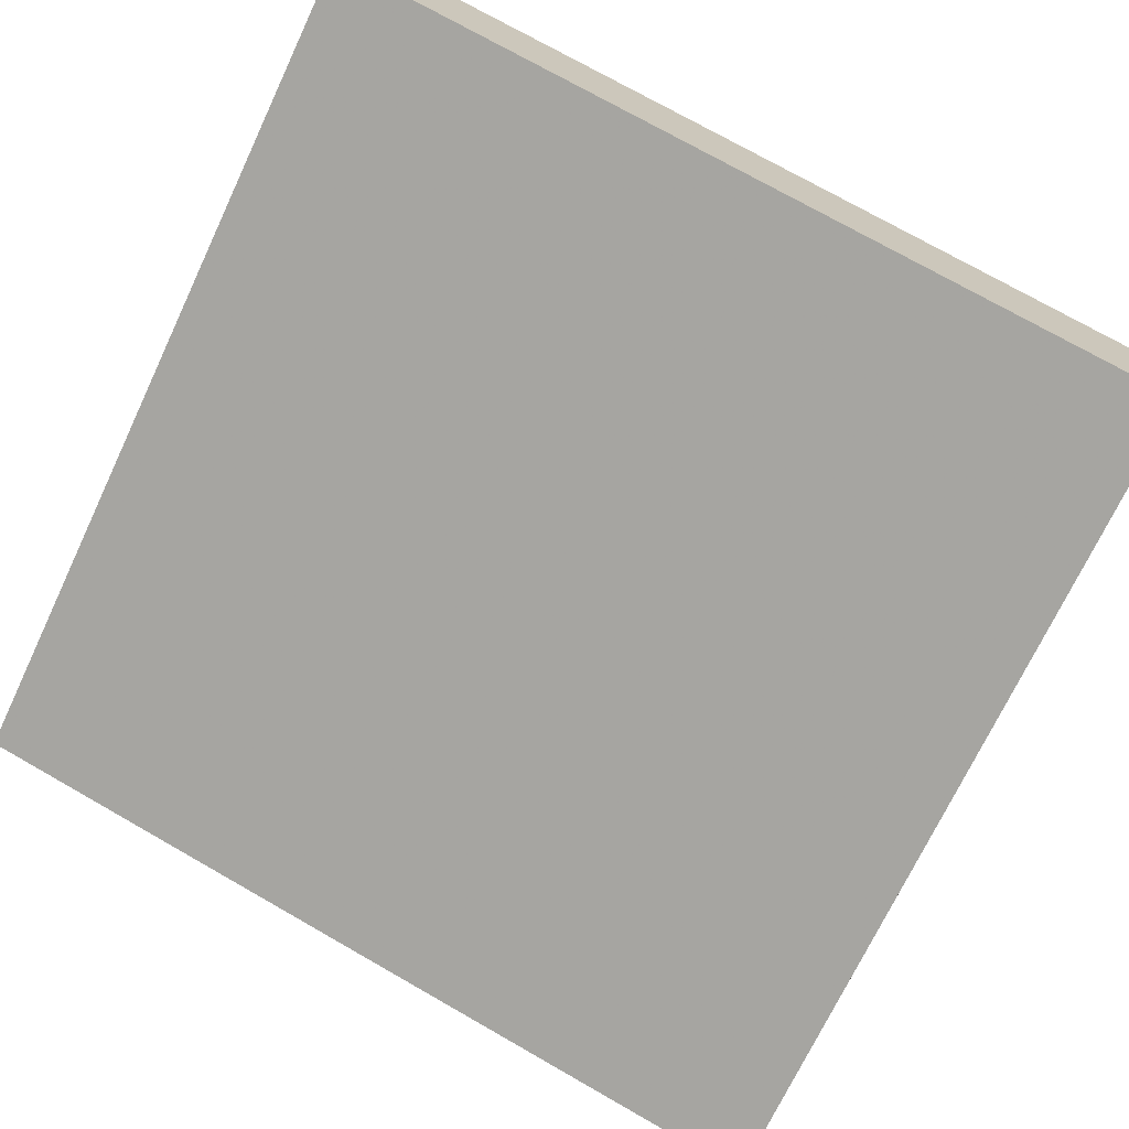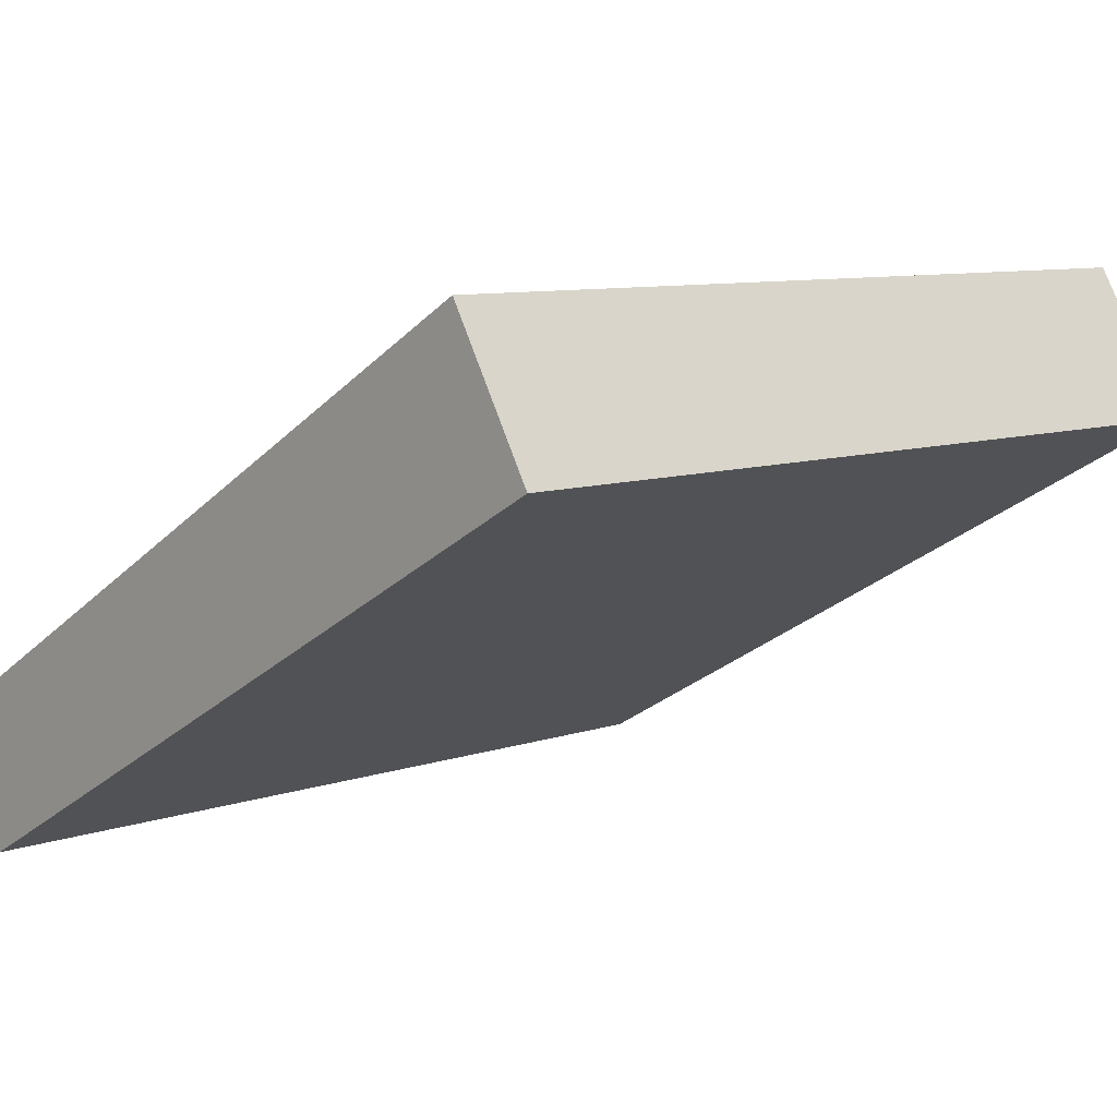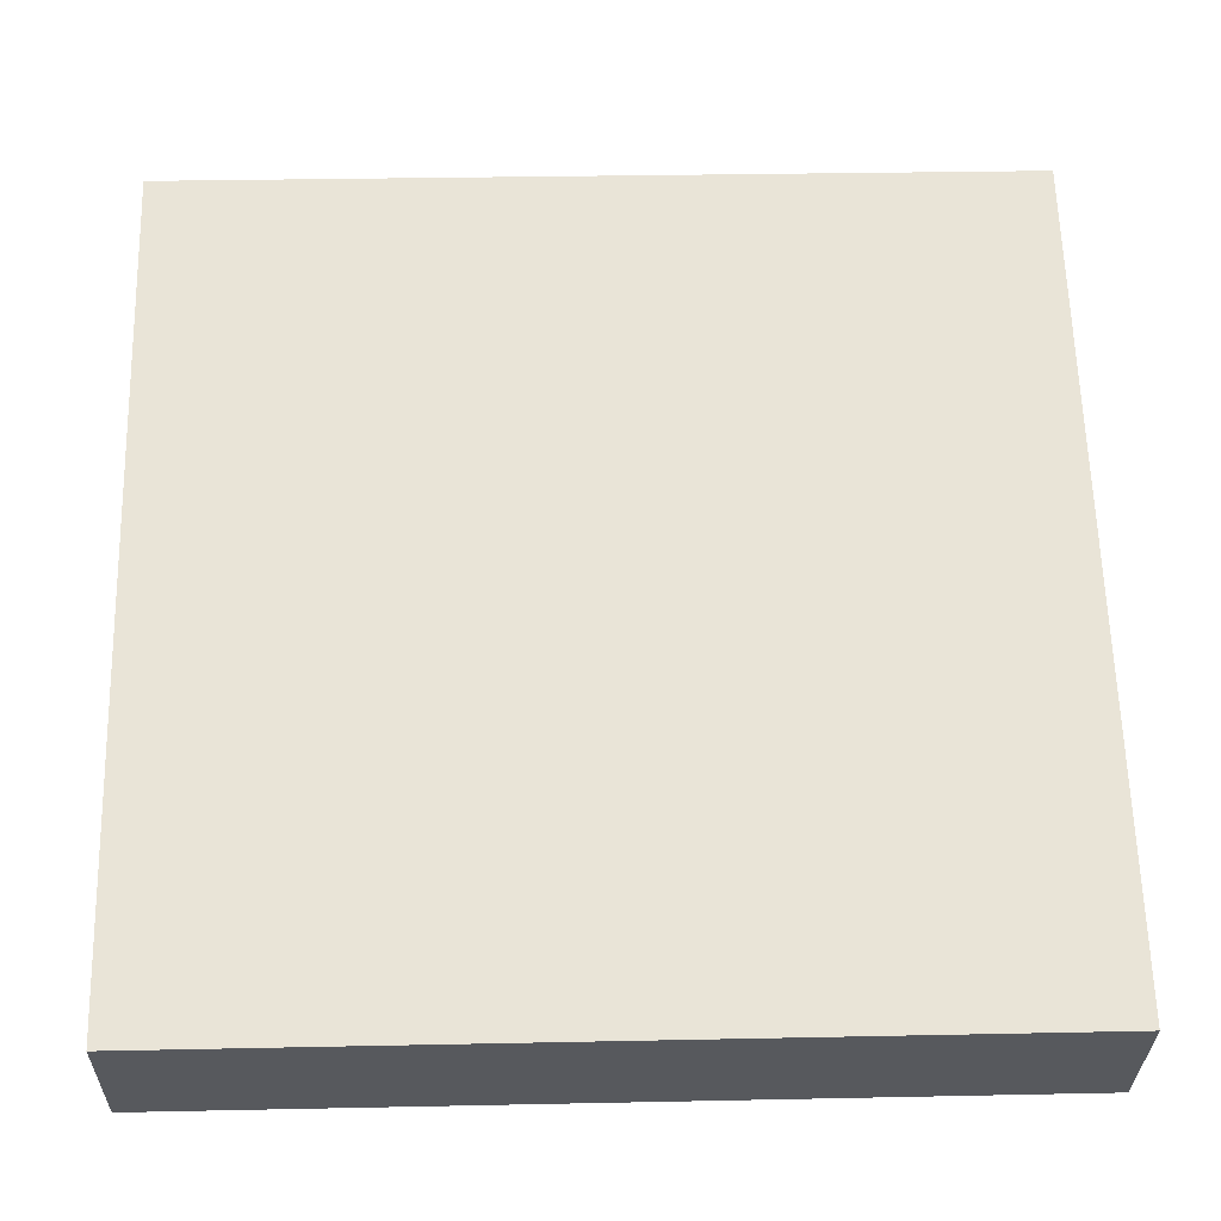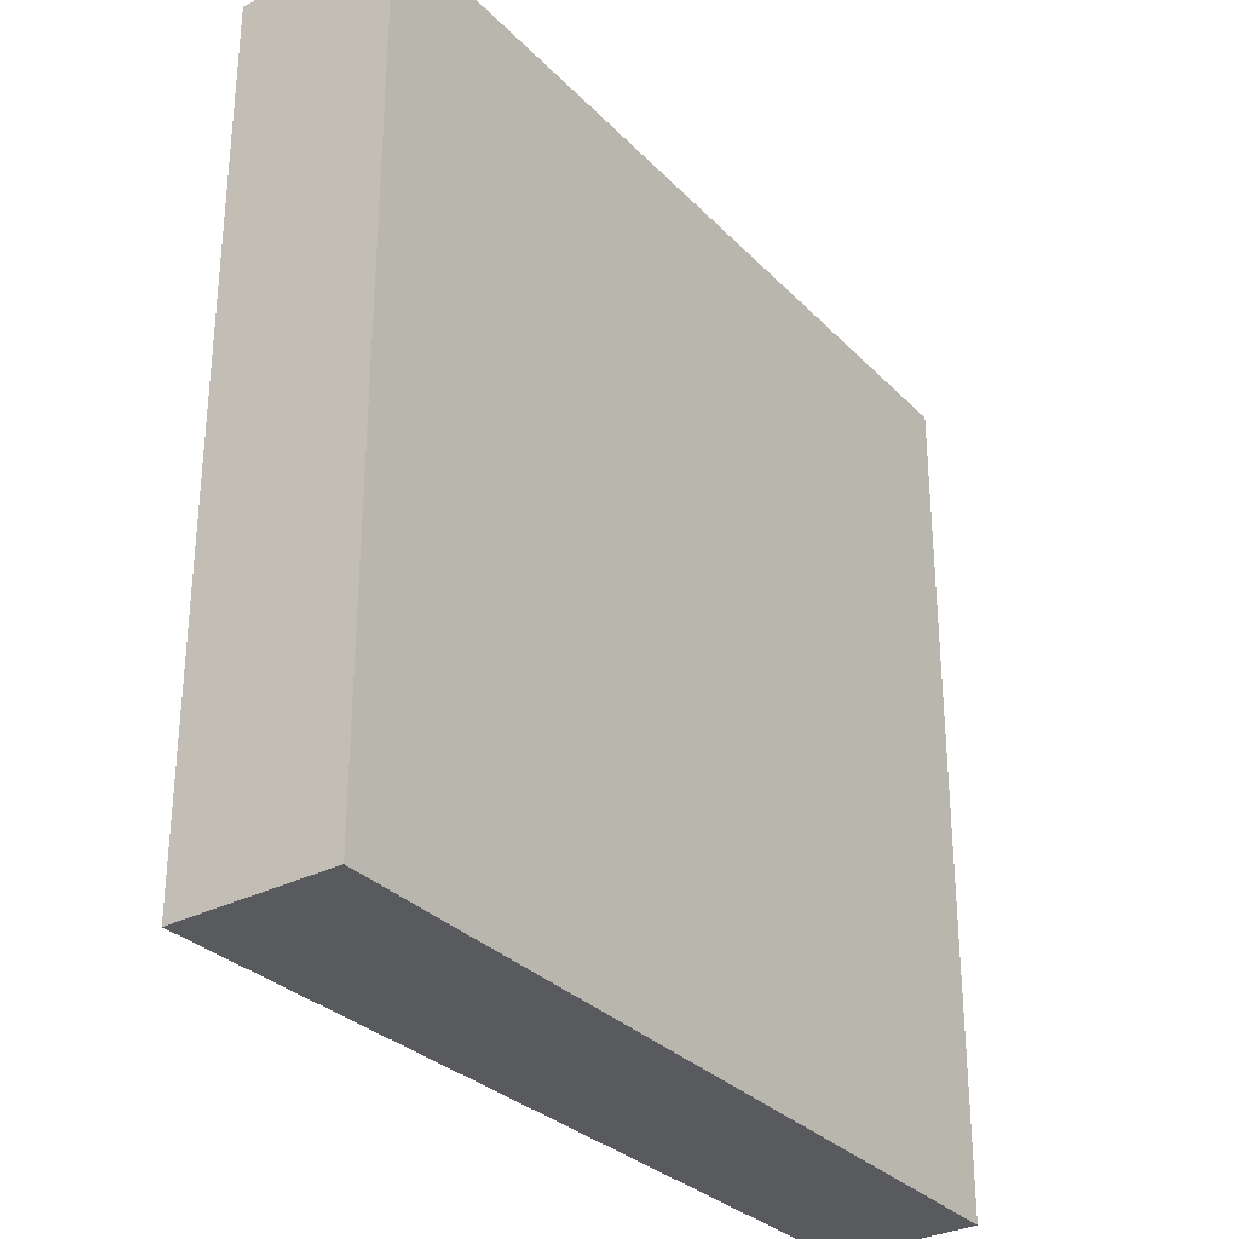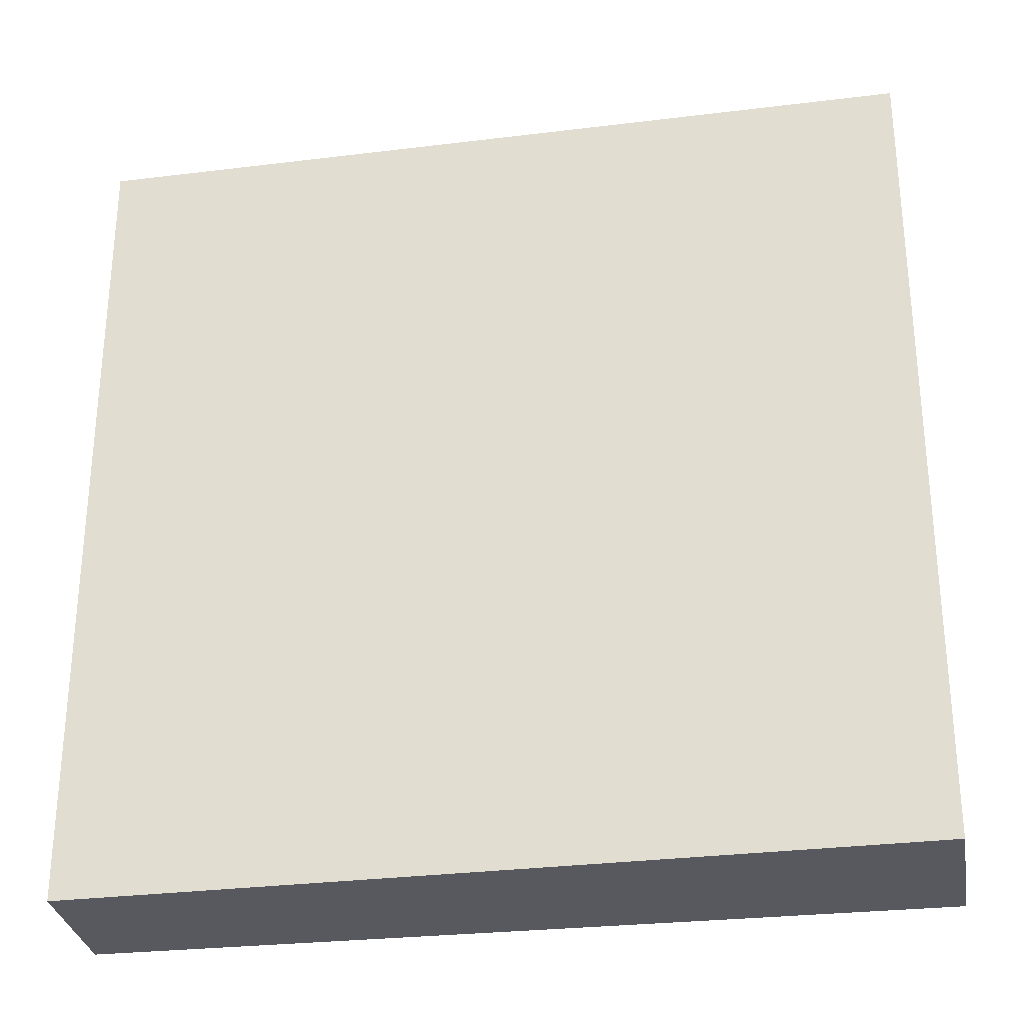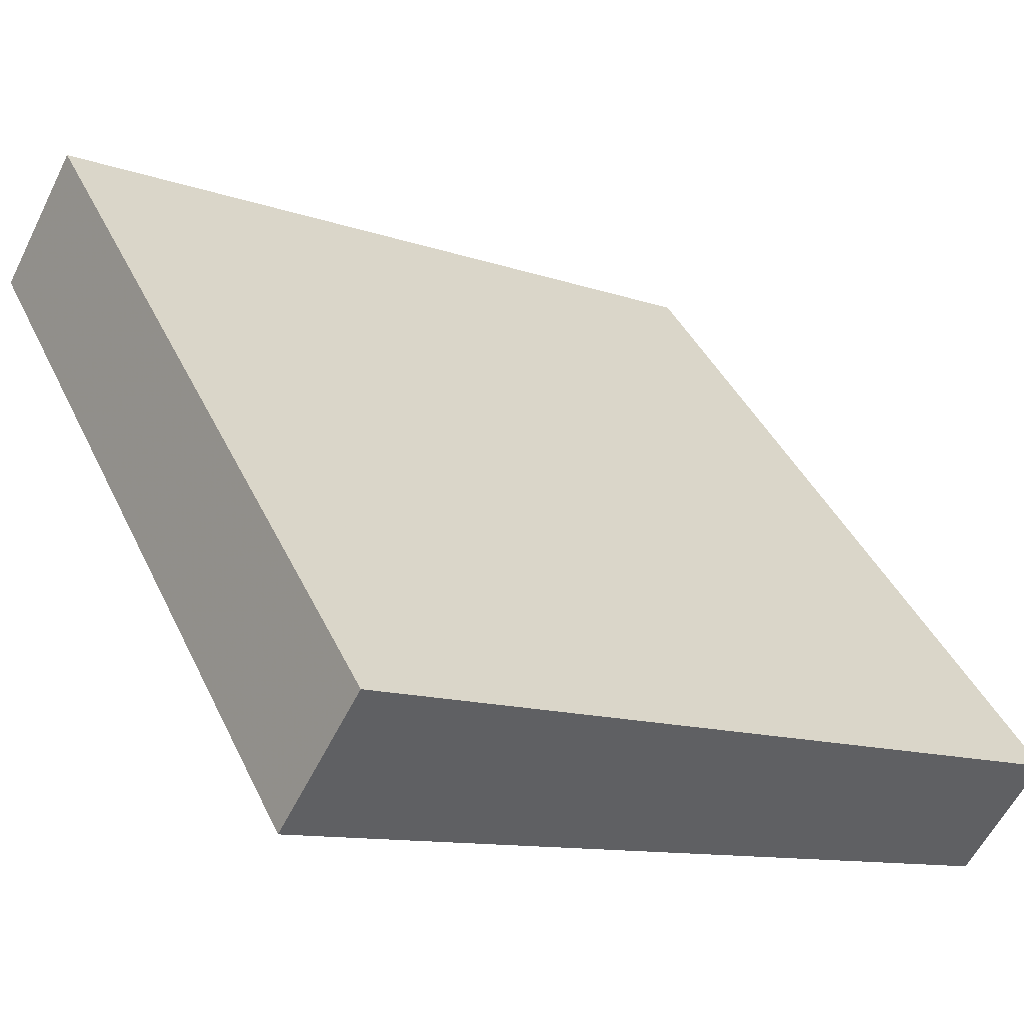
<metadata>
{"format":"obj","ext":"obj","renderer":"f3d","projection":"perspective","resolution":1024,"background":"white","views":[{"elev":74.9,"azim":-60.4,"up":"+Y"},{"elev":8.4,"azim":46.0,"up":"+Y"},{"elev":31.0,"azim":-91.7,"up":"+Y"},{"elev":-31.3,"azim":155.8,"up":"+Z"},{"elev":-30.4,"azim":39.3,"up":"+Z"},{"elev":42.3,"azim":155.9,"up":"+Y"}]}
</metadata>
<code>
v 11.98 51.42 -3.816
v 11.98 51.42 3.816
v 12.62 50.29 -3.816
v 12.62 50.29 3.816
v 18.55 55.29 -3.816
v 18.55 55.29 3.816
v 19.29 54 -3.816
v 19.29 54 3.816
f 1 3 4
f 4 2 1
f 5 6 8
f 8 7 5
f 1 2 6
f 6 5 1
f 3 7 8
f 8 4 3
f 1 5 7
f 7 3 1
f 2 4 8
f 8 6 2

</code>
